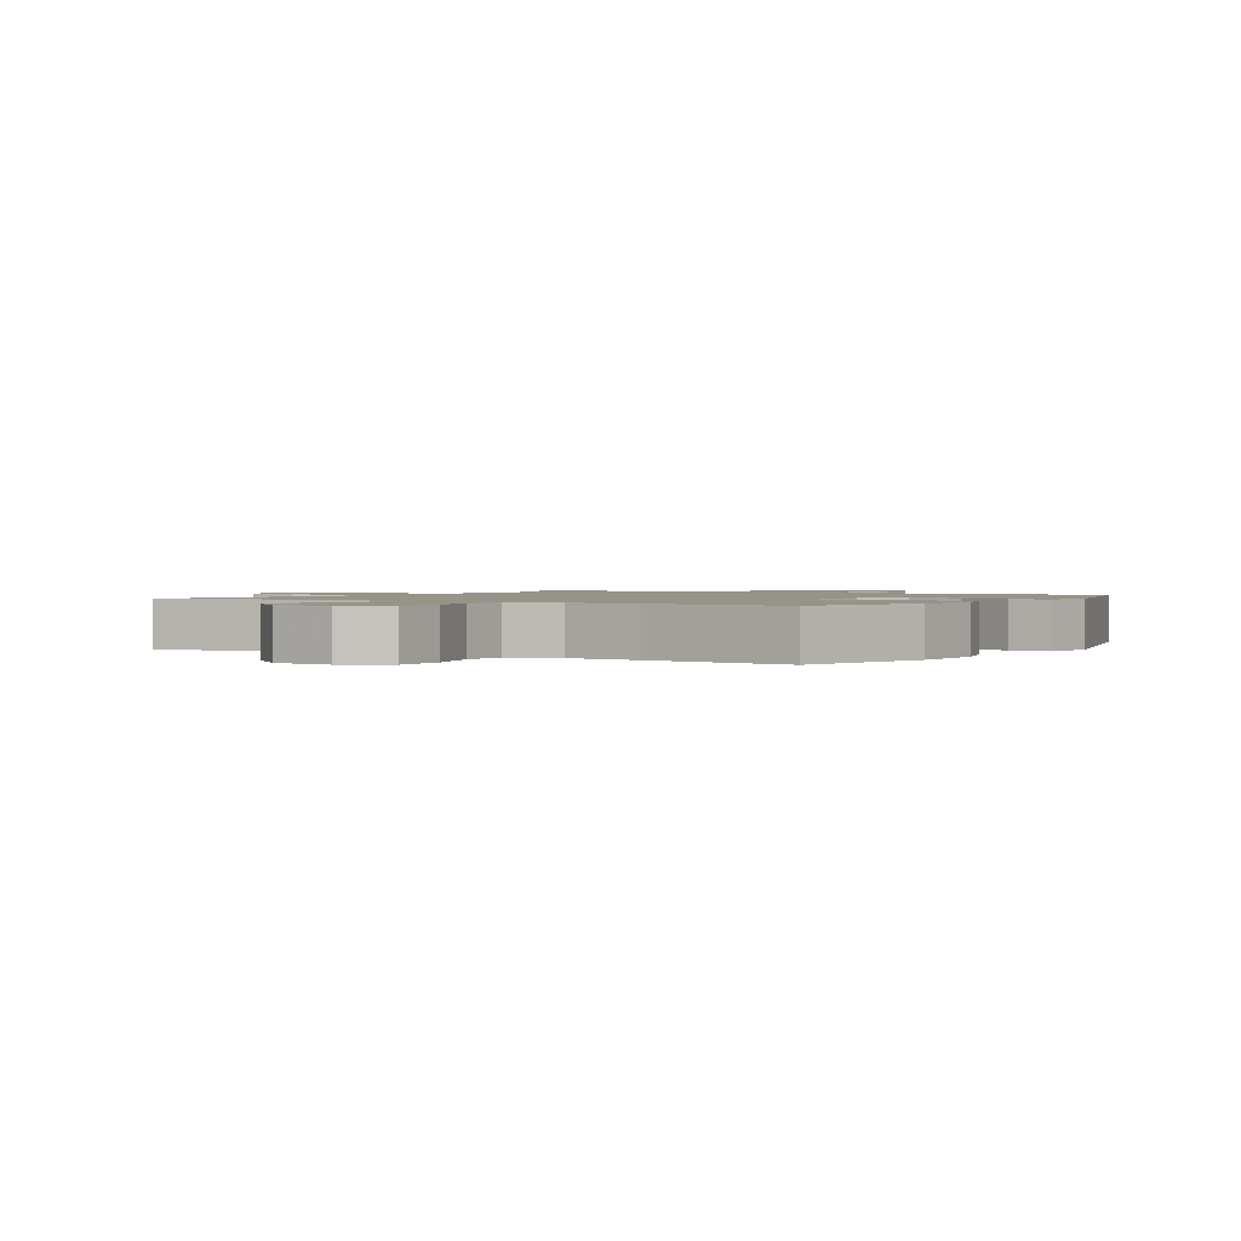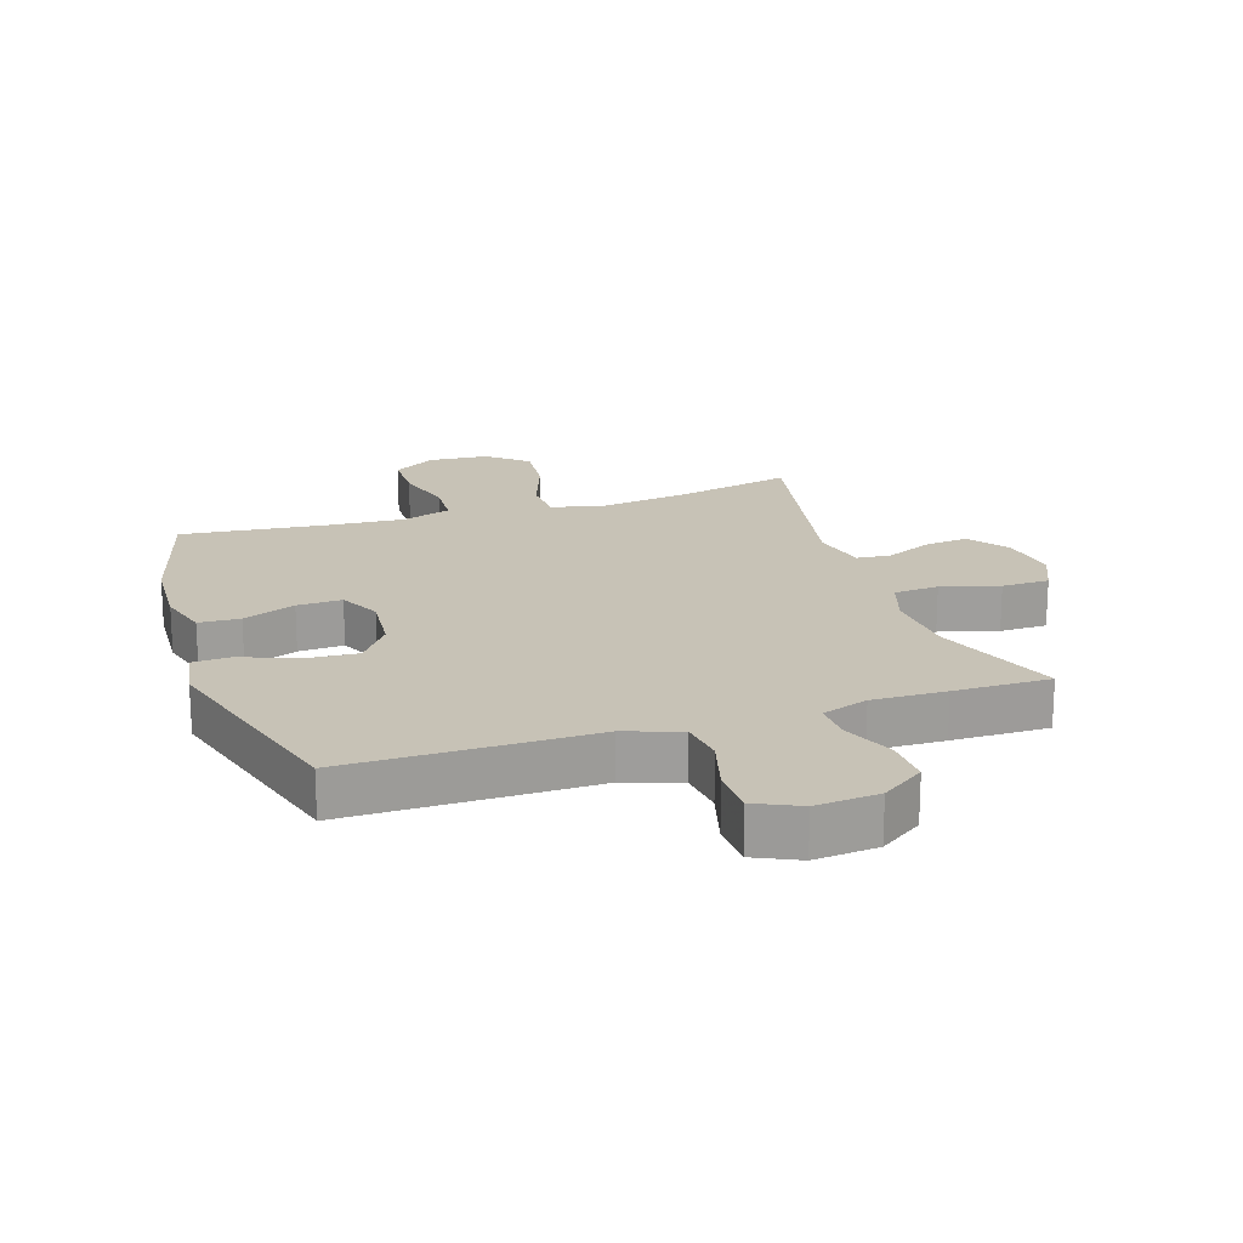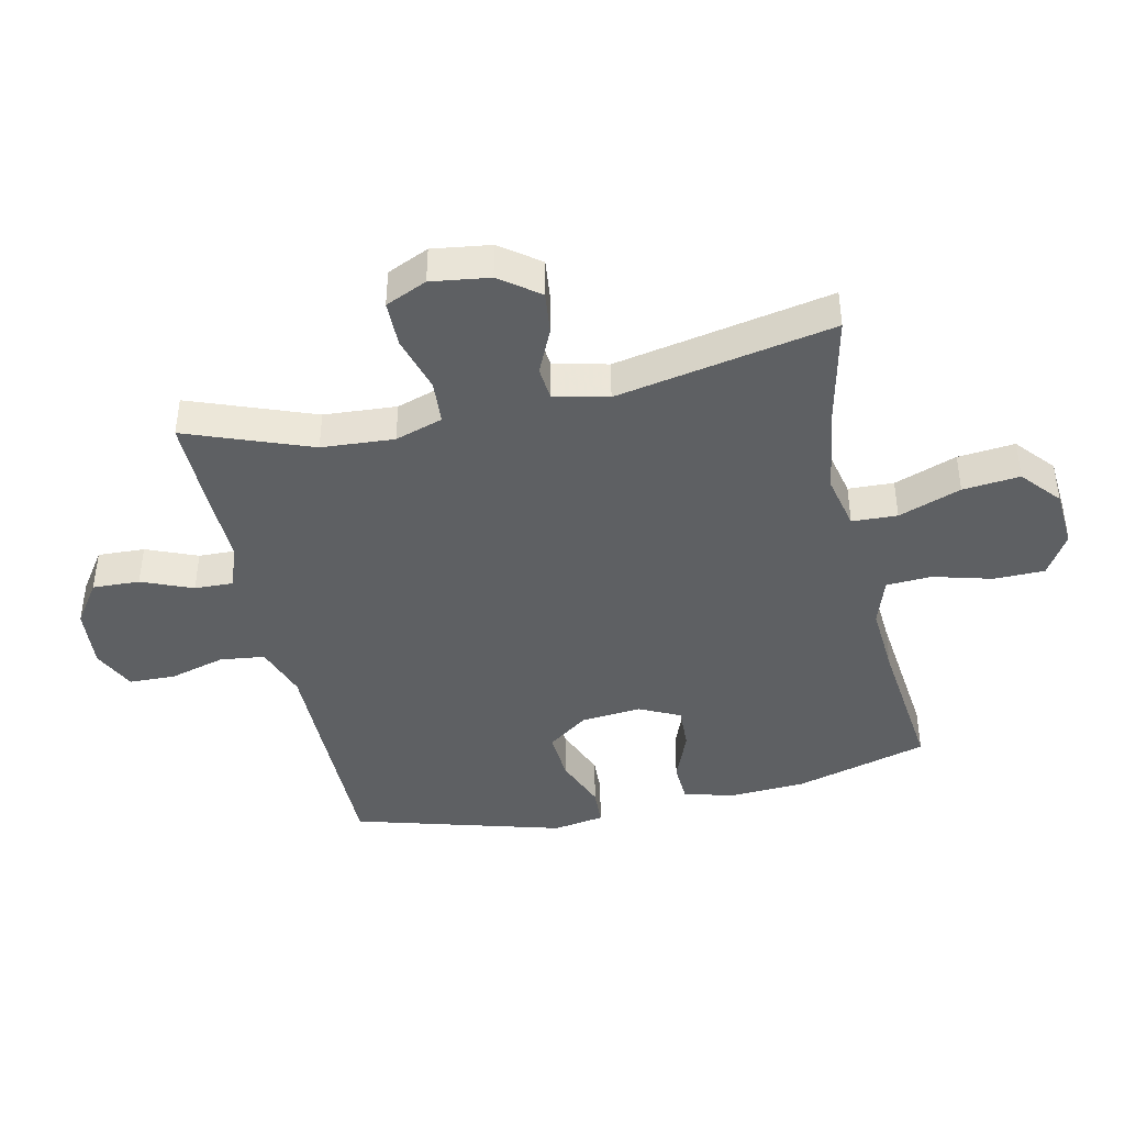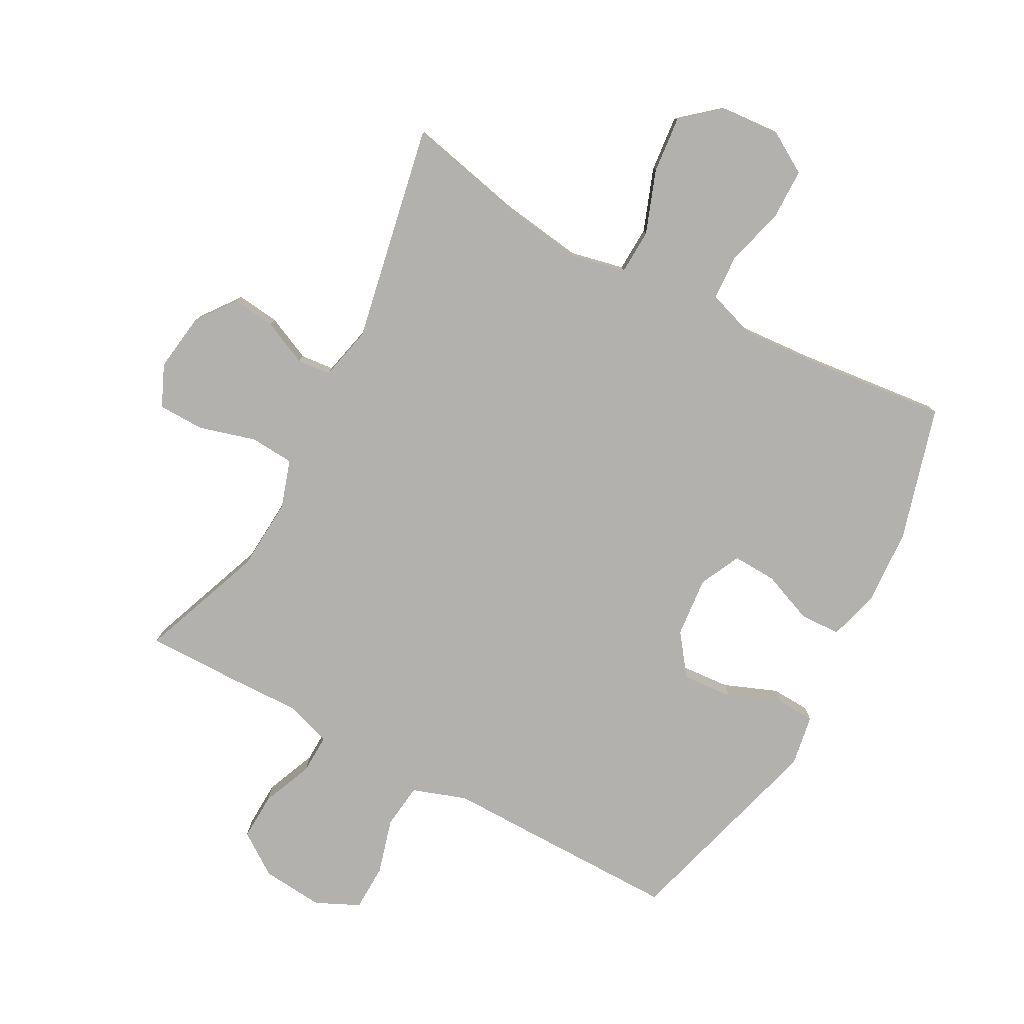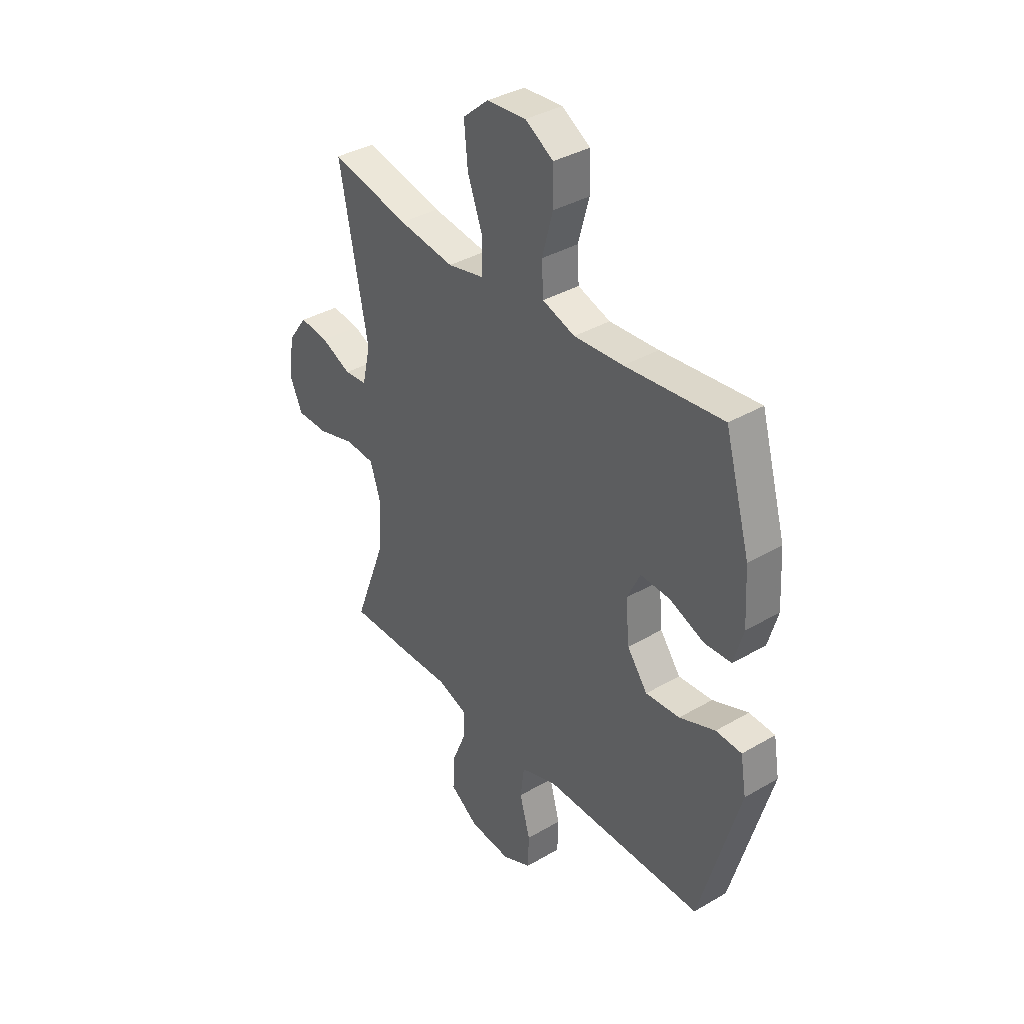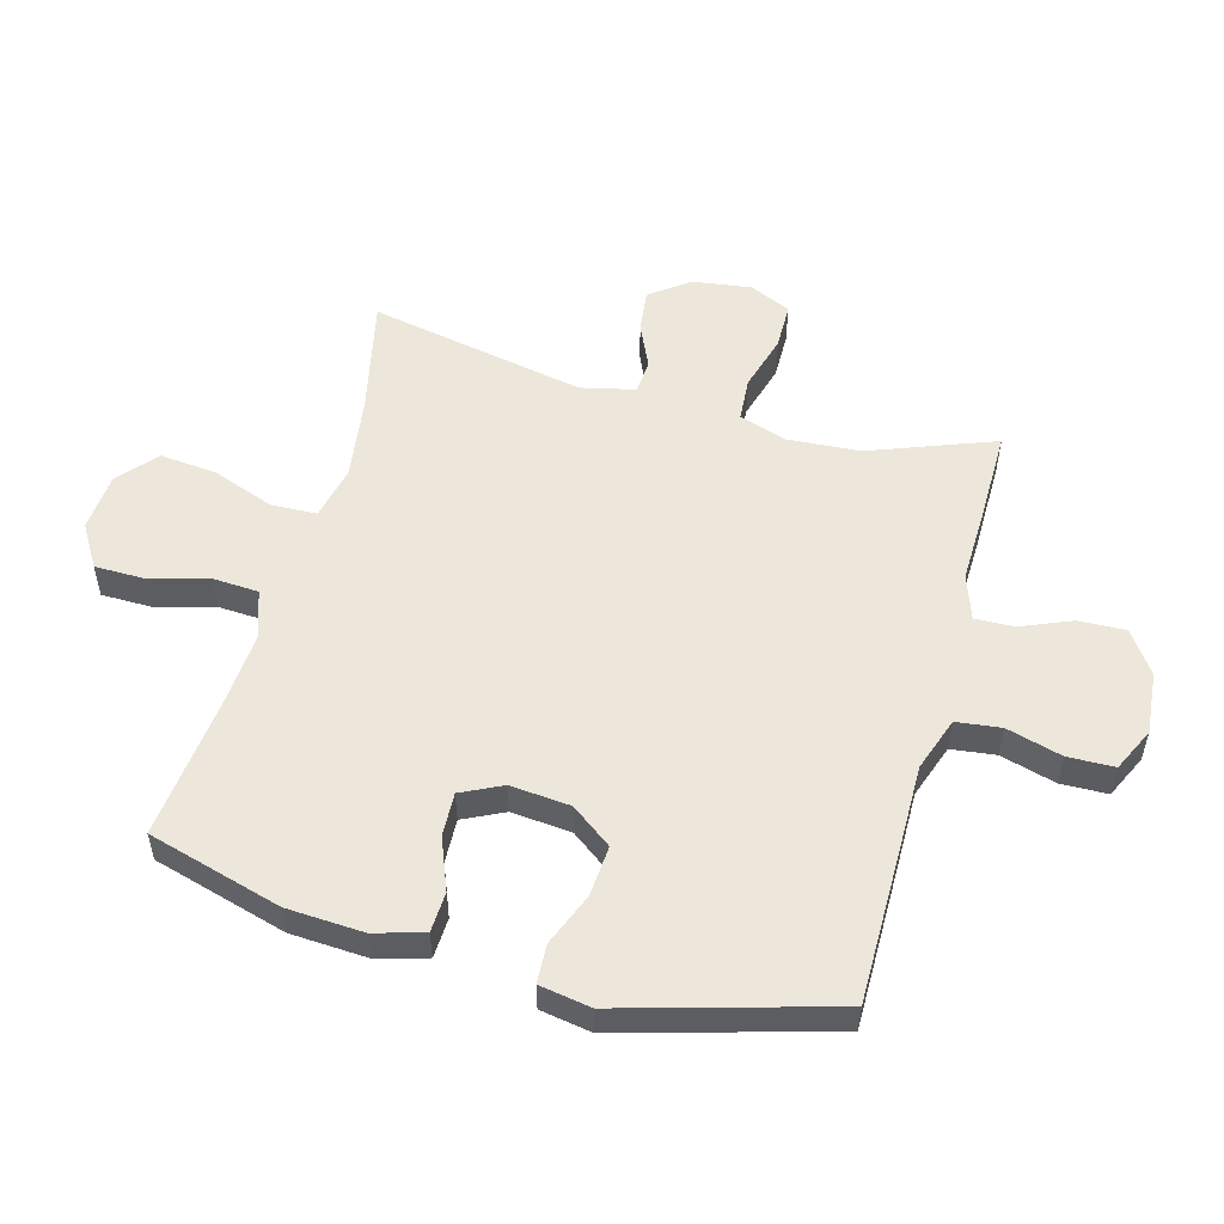
<metadata>
{"format":"obj","ext":"obj","renderer":"f3d","projection":"perspective","resolution":1024,"background":"white","views":[{"elev":1.4,"azim":31.2,"up":"+Y"},{"elev":19.3,"azim":161.8,"up":"+Y"},{"elev":-42.1,"azim":-77.5,"up":"+Y"},{"elev":-79.3,"azim":-28.3,"up":"+Y"},{"elev":36.8,"azim":52.9,"up":"+Z"},{"elev":53.8,"azim":105.4,"up":"+Y"}]}
</metadata>
<code>
v -0.5 0.07 -0.5
v -0.424 0.07 -0.299
v -0.416 0.07 -0.182
v -0.441 0.07 -0.105
v -0.512 0.07 -0.1
v -0.603 0.07 -0.126
v -0.678 0.07 -0.125
v -0.708 0.07 -0.058
v -0.695 0.07 0.036
v -0.648 0.07 0.099
v -0.579 0.07 0.091
v -0.506 0.07 0.058
v -0.452 0.07 0.063
v -0.432 0.07 0.15
v -0.5 0.07 0.5
v -0.311 0.07 0.458
v -0.177 0.07 0.439
v -0.09 0.07 0.458
v -0.087 0.07 0.531
v -0.124 0.07 0.632
v -0.133 0.07 0.724
v -0.071 0.07 0.777
v 0.023 0.07 0.784
v 0.091 0.07 0.743
v 0.092 0.07 0.661
v 0.066 0.07 0.566
v 0.07 0.07 0.493
v 0.148 0.07 0.467
v 0.266 0.07 0.475
v 0.5 0.07 0.5
v 0.561 0.07 0.284
v 0.568 0.07 0.16
v 0.545 0.07 0.08
v 0.48 0.07 0.077
v 0.397 0.07 0.11
v 0.326 0.07 0.113
v 0.294 0.07 0.047
v 0.303 0.07 -0.05
v 0.352 0.07 -0.116
v 0.434 0.07 -0.11
v 0.52 0.07 -0.076
v 0.582 0.07 -0.079
v 0.596 0.07 -0.162
v 0.5 0.07 -0.5
v 0.242 0.07 -0.499
v 0.113 0.07 -0.498
v 0.026 0.07 -0.528
v 0.017 0.07 -0.6
v 0.042 0.07 -0.69
v 0.04 0.07 -0.765
v -0.03 0.07 -0.798
v -0.13 0.07 -0.789
v -0.198 0.07 -0.742
v -0.195 0.07 -0.666
v -0.161 0.07 -0.584
v -0.159 0.07 -0.521
v -0.232 0.07 -0.496
v -0.348 0.07 -0.499
v -0.5 0 -0.5
v -0.424 0 -0.299
v -0.416 0 -0.182
v -0.441 0 -0.105
v -0.512 0 -0.1
v -0.603 0 -0.126
v -0.678 0 -0.125
v -0.708 0 -0.058
v -0.695 0 0.036
v -0.648 0 0.099
v -0.579 0 0.091
v -0.506 0 0.058
v -0.452 0 0.063
v -0.432 0 0.15
v -0.5 0 0.5
v -0.311 0 0.458
v -0.177 0 0.439
v -0.09 0 0.458
v -0.087 0 0.531
v -0.124 0 0.632
v -0.133 0 0.724
v -0.071 0 0.777
v 0.023 0 0.784
v 0.091 0 0.743
v 0.092 0 0.661
v 0.066 0 0.566
v 0.07 0 0.493
v 0.148 0 0.467
v 0.266 0 0.475
v 0.5 0 0.5
v 0.561 0 0.284
v 0.568 0 0.16
v 0.545 0 0.08
v 0.48 0 0.077
v 0.397 0 0.11
v 0.326 0 0.113
v 0.294 0 0.047
v 0.303 0 -0.05
v 0.352 0 -0.116
v 0.434 0 -0.11
v 0.52 0 -0.076
v 0.582 0 -0.079
v 0.596 0 -0.162
v 0.5 0 -0.5
v 0.242 0 -0.499
v 0.113 0 -0.498
v 0.026 0 -0.528
v 0.017 0 -0.6
v 0.042 0 -0.69
v 0.04 0 -0.765
v -0.03 0 -0.798
v -0.13 0 -0.789
v -0.198 0 -0.742
v -0.195 0 -0.666
v -0.161 0 -0.584
v -0.159 0 -0.521
v -0.232 0 -0.496
v -0.348 0 -0.499
f 57 58 1 2
f 56 57 2 3
f 52 53 54 55
f 52 55 56
f 51 52 56
f 48 49 50 51
f 47 48 51 56
f 46 47 56 3
f 40 41 42 43
f 39 40 43 44
f 38 39 44 45
f 32 33 34 35
f 32 35 36
f 29 30 31 32
f 28 29 32 36
f 27 28 36 37
f 23 24 25 26
f 23 26 27
f 22 23 27
f 19 20 21 22
f 18 19 22 27
f 14 15 16
f 13 14 16 17
f 9 10 11 12
f 9 12 13
f 8 9 13
f 5 6 7 8
f 4 5 8 13
f 18 27 37 38
f 18 38 45 46
f 13 17 18 46
f 3 4 13 46
f 60 59 116 115
f 61 60 115 114
f 113 112 111 110
f 114 113 110
f 114 110 109
f 109 108 107 106
f 114 109 106 105
f 61 114 105 104
f 101 100 99 98
f 102 101 98 97
f 103 102 97 96
f 93 92 91 90
f 94 93 90
f 90 89 88 87
f 94 90 87 86
f 95 94 86 85
f 84 83 82 81
f 85 84 81
f 85 81 80
f 80 79 78 77
f 85 80 77 76
f 74 73 72
f 75 74 72 71
f 70 69 68 67
f 71 70 67
f 71 67 66
f 66 65 64 63
f 71 66 63 62
f 96 95 85 76
f 104 103 96 76
f 104 76 75 71
f 104 71 62 61
f 1 59 60 2
f 2 60 61 3
f 3 61 62 4
f 4 62 63 5
f 5 63 64 6
f 6 64 65 7
f 7 65 66 8
f 8 66 67 9
f 9 67 68 10
f 10 68 69 11
f 11 69 70 12
f 12 70 71 13
f 13 71 72 14
f 14 72 73 15
f 15 73 74 16
f 16 74 75 17
f 17 75 76 18
f 18 76 77 19
f 19 77 78 20
f 20 78 79 21
f 21 79 80 22
f 22 80 81 23
f 23 81 82 24
f 24 82 83 25
f 25 83 84 26
f 26 84 85 27
f 27 85 86 28
f 28 86 87 29
f 29 87 88 30
f 30 88 89 31
f 31 89 90 32
f 32 90 91 33
f 33 91 92 34
f 34 92 93 35
f 35 93 94 36
f 36 94 95 37
f 37 95 96 38
f 38 96 97 39
f 39 97 98 40
f 40 98 99 41
f 41 99 100 42
f 42 100 101 43
f 43 101 102 44
f 44 102 103 45
f 45 103 104 46
f 46 104 105 47
f 47 105 106 48
f 48 106 107 49
f 49 107 108 50
f 50 108 109 51
f 51 109 110 52
f 52 110 111 53
f 53 111 112 54
f 54 112 113 55
f 55 113 114 56
f 56 114 115 57
f 57 115 116 58
f 58 116 59 1

</code>
